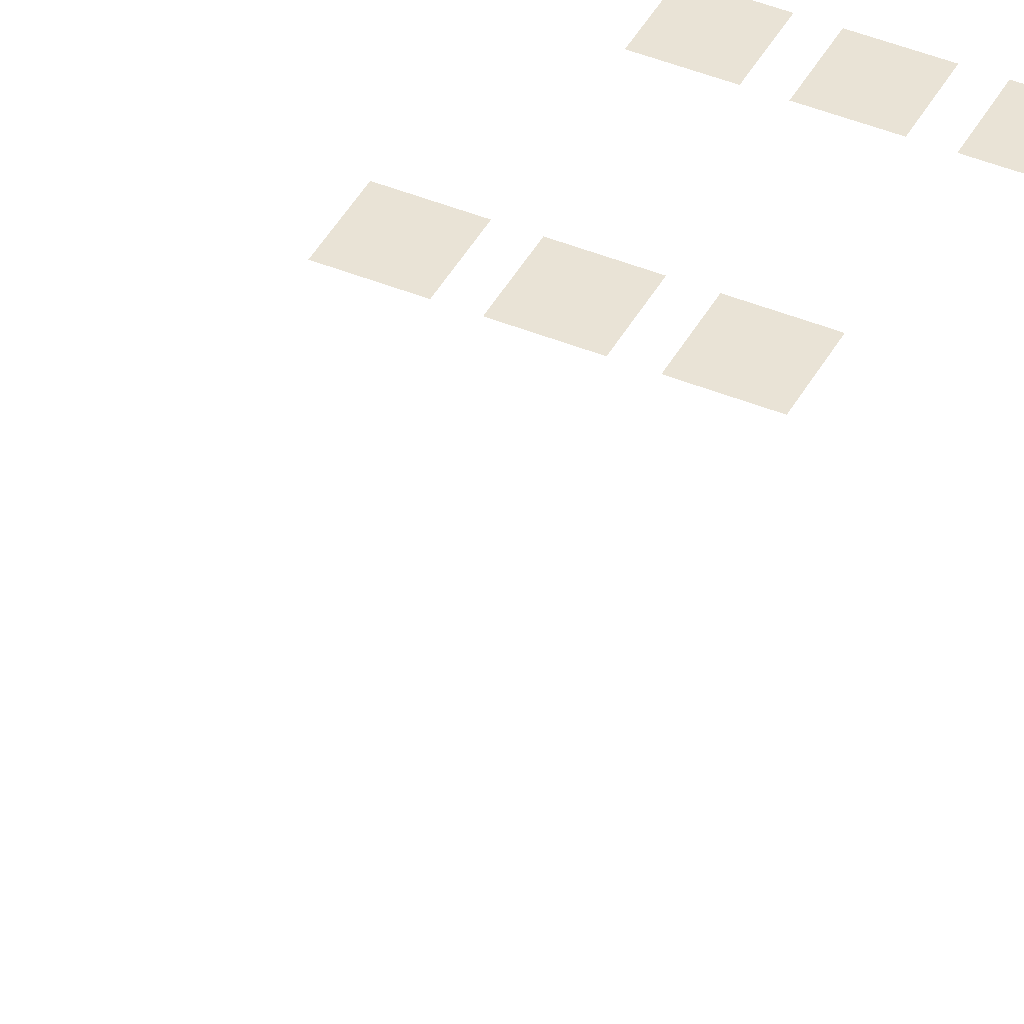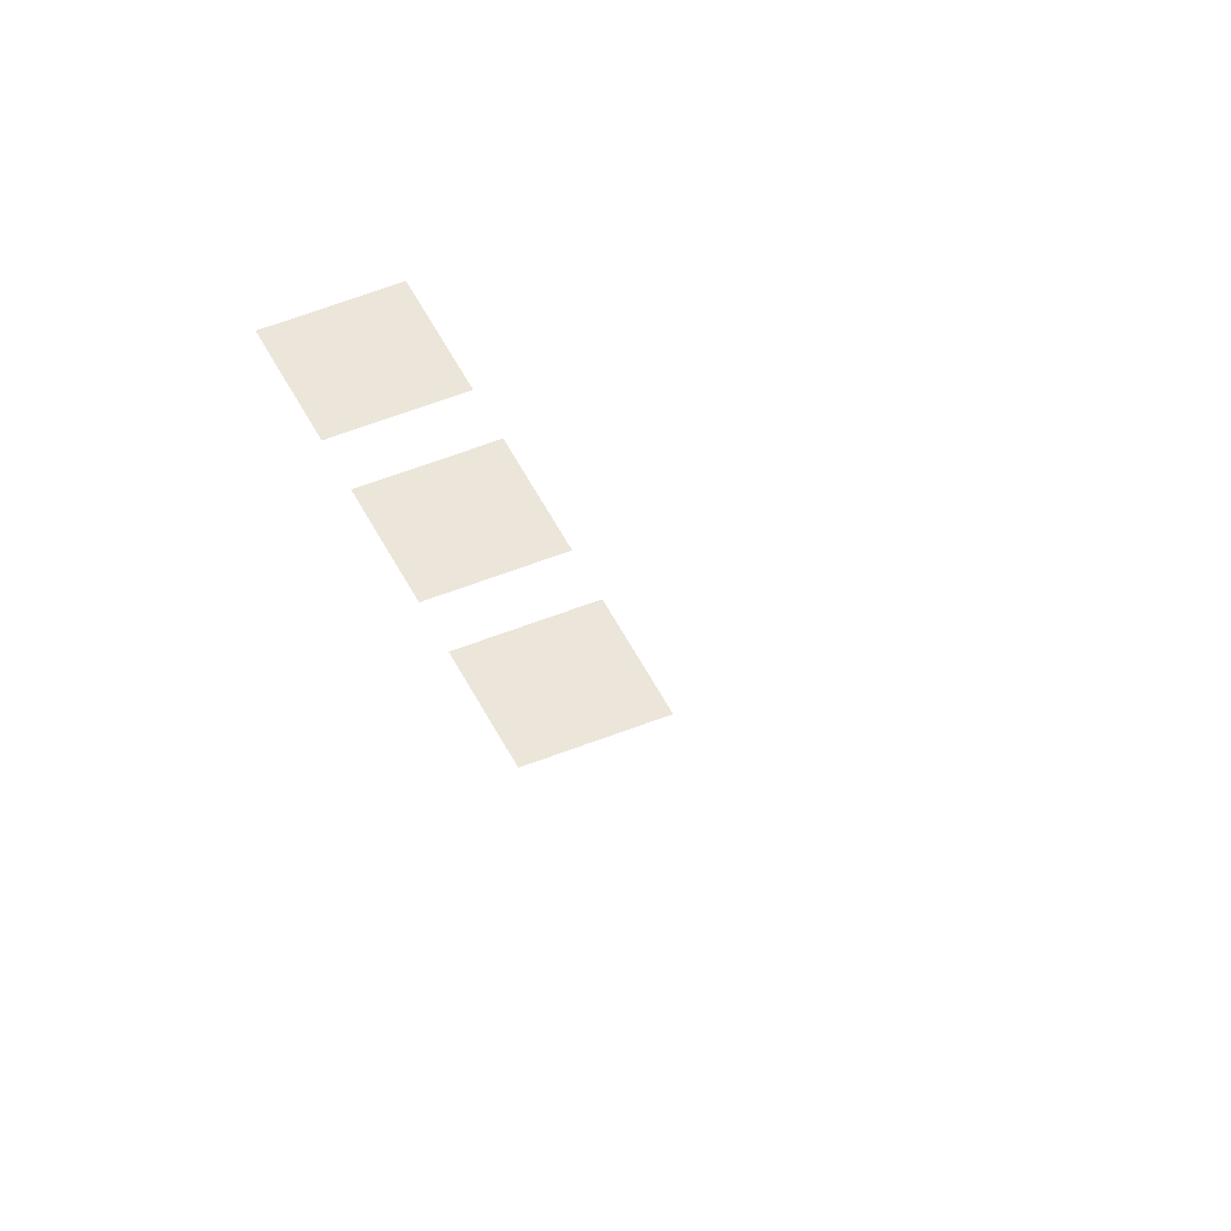
<metadata>
{"format":"obj","ext":"obj","renderer":"f3d","projection":"perspective","resolution":1024,"background":"white","views":[{"elev":42.2,"azim":-153.7,"up":"+Y"},{"elev":48.2,"azim":65.3,"up":"+Y"}]}
</metadata>
<code>
g Combined Mesh (root: scene) 7
v -8.35 42.24 37.27
v -17.28 42.24 37.27
v -8.35 42.24 46.19
v -17.28 42.24 46.19
v 17.29 59.64 -10.78
v 8.361 59.64 -10.78
v 17.29 59.64 -1.846
v 8.361 59.64 -1.846
v -8.35 36.14 125.2
v -17.28 36.14 125.2
v -8.35 36.14 134.2
v -17.28 36.14 134.2
v -14.17 50.46 -164.8
v -14.17 50.46 -160.7
v -22.83 50.46 -160.7
v -22.83 50.46 -164.8
v 17.29 59.64 -98.75
v 8.361 59.64 -98.75
v 17.29 59.64 -89.83
v 8.361 59.64 -89.83
v 17.29 36.14 125.2
v 8.361 36.14 125.2
v 17.29 36.14 134.2
v 8.361 36.14 134.2
v 17.29 42.24 37.27
v 8.361 42.24 37.27
v 17.29 42.24 46.19
v 8.361 42.24 46.19
v 4.558 50.46 -164.8
v 4.558 50.46 -160.7
v -4.099 50.46 -160.7
v -4.099 50.46 -164.8
v 4.515 36.14 125.2
v -4.415 36.14 125.2
v 4.515 36.14 134.2
v -4.415 36.14 134.2
v 4.515 42.24 37.27
v -4.415 42.24 37.27
v 4.515 42.24 46.19
v -4.415 42.24 46.19
v 23.16 50.46 -164.8
v 23.16 50.46 -160.7
v 14.5 50.46 -160.7
v 14.5 50.46 -164.8
v -8.35 59.64 -10.78
v -17.28 59.64 -10.78
v -8.35 59.64 -1.846
v -17.28 59.64 -1.846
v -8.35 59.64 -98.75
v -17.28 59.64 -98.75
v -8.35 59.64 -89.83
v -17.28 59.64 -89.83
v 4.515 59.64 -10.78
v -4.415 59.64 -10.78
v 4.515 59.64 -1.846
v -4.415 59.64 -1.846
v 4.515 59.64 -98.75
v -4.415 59.64 -98.75
v 4.515 59.64 -89.83
v -4.415 59.64 -89.83
g Combined Mesh (root: scene) 7_0
f 2 4 1
f 3 1 4
g Combined Mesh (root: scene) 7_1
f 6 8 5
f 7 5 8
g Combined Mesh (root: scene) 7_2
f 10 12 9
f 11 9 12
g Combined Mesh (root: scene) 7_3
f 15 14 13
f 16 15 13
g Combined Mesh (root: scene) 7_4
f 18 20 17
f 19 17 20
g Combined Mesh (root: scene) 7_5
f 22 24 21
f 23 21 24
g Combined Mesh (root: scene) 7_6
f 26 28 25
f 27 25 28
g Combined Mesh (root: scene) 7_7
f 31 30 29
f 32 31 29
g Combined Mesh (root: scene) 7_8
f 34 36 33
f 35 33 36
g Combined Mesh (root: scene) 7_9
f 38 40 37
f 39 37 40
g Combined Mesh (root: scene) 7_10
f 43 42 41
f 44 43 41
g Combined Mesh (root: scene) 7_11
f 46 48 45
f 47 45 48
g Combined Mesh (root: scene) 7_12
f 50 52 49
f 51 49 52
g Combined Mesh (root: scene) 7_13
f 54 56 53
f 55 53 56
g Combined Mesh (root: scene) 7_14
f 58 60 57
f 59 57 60

</code>
